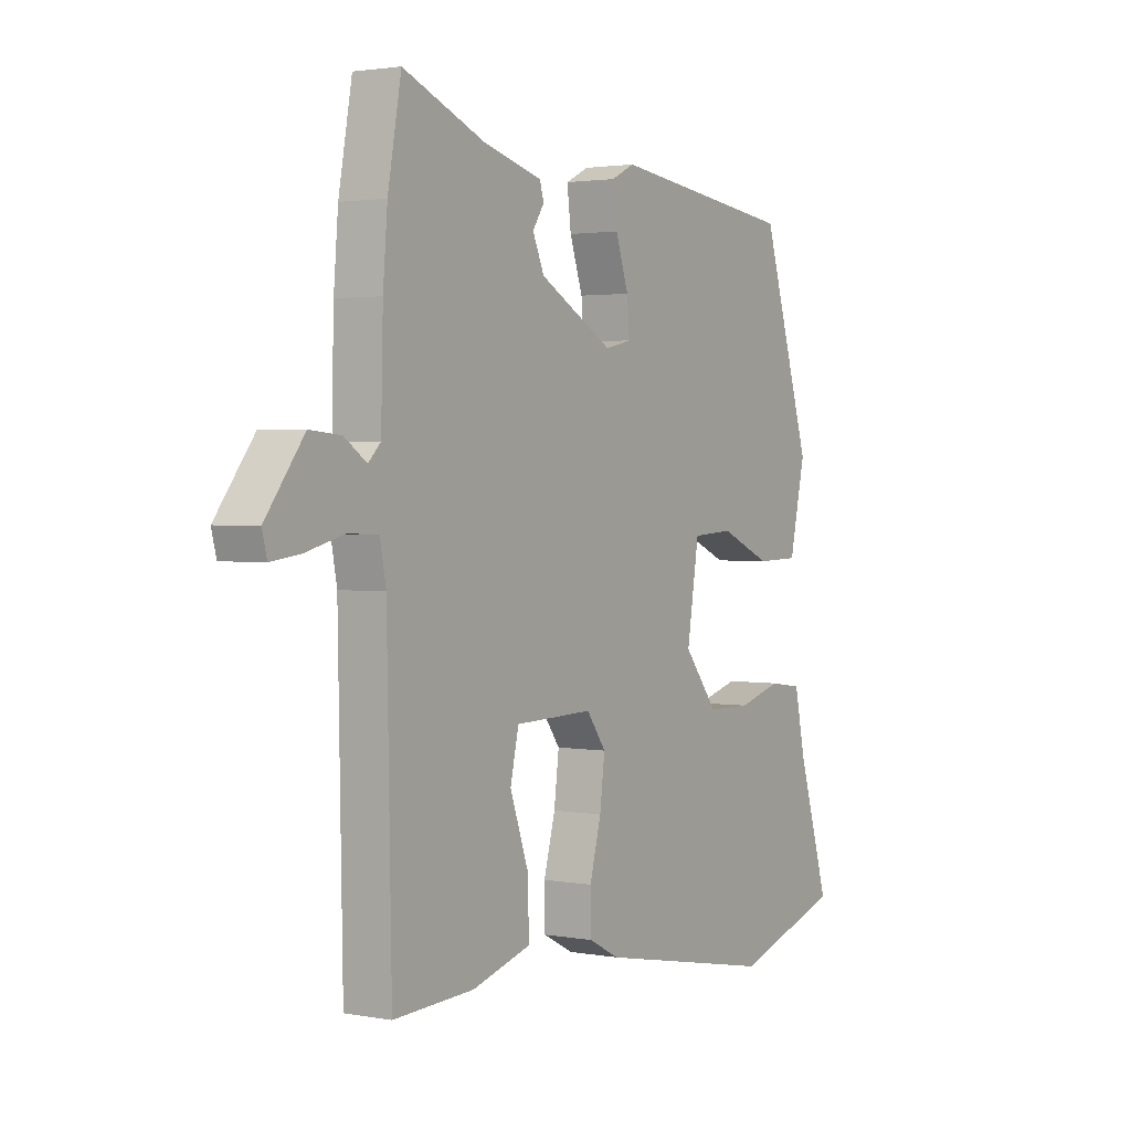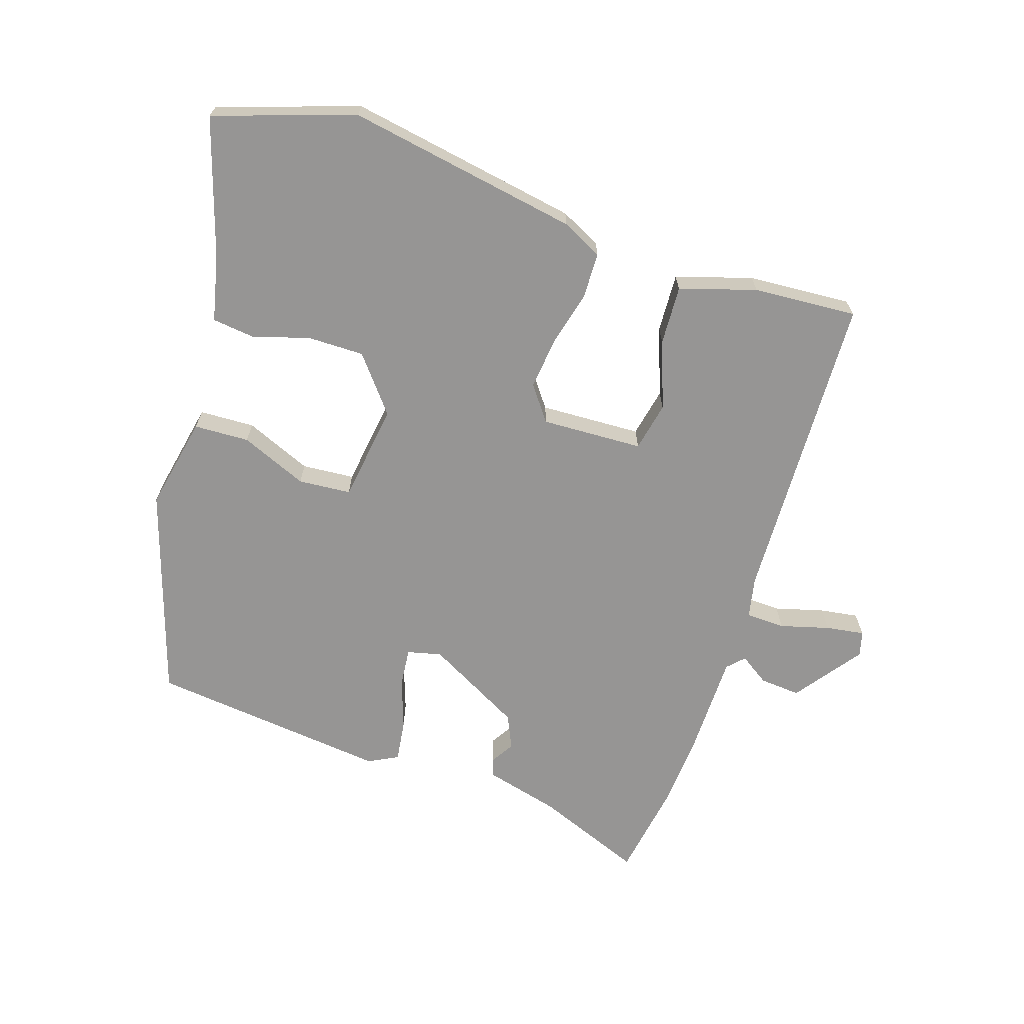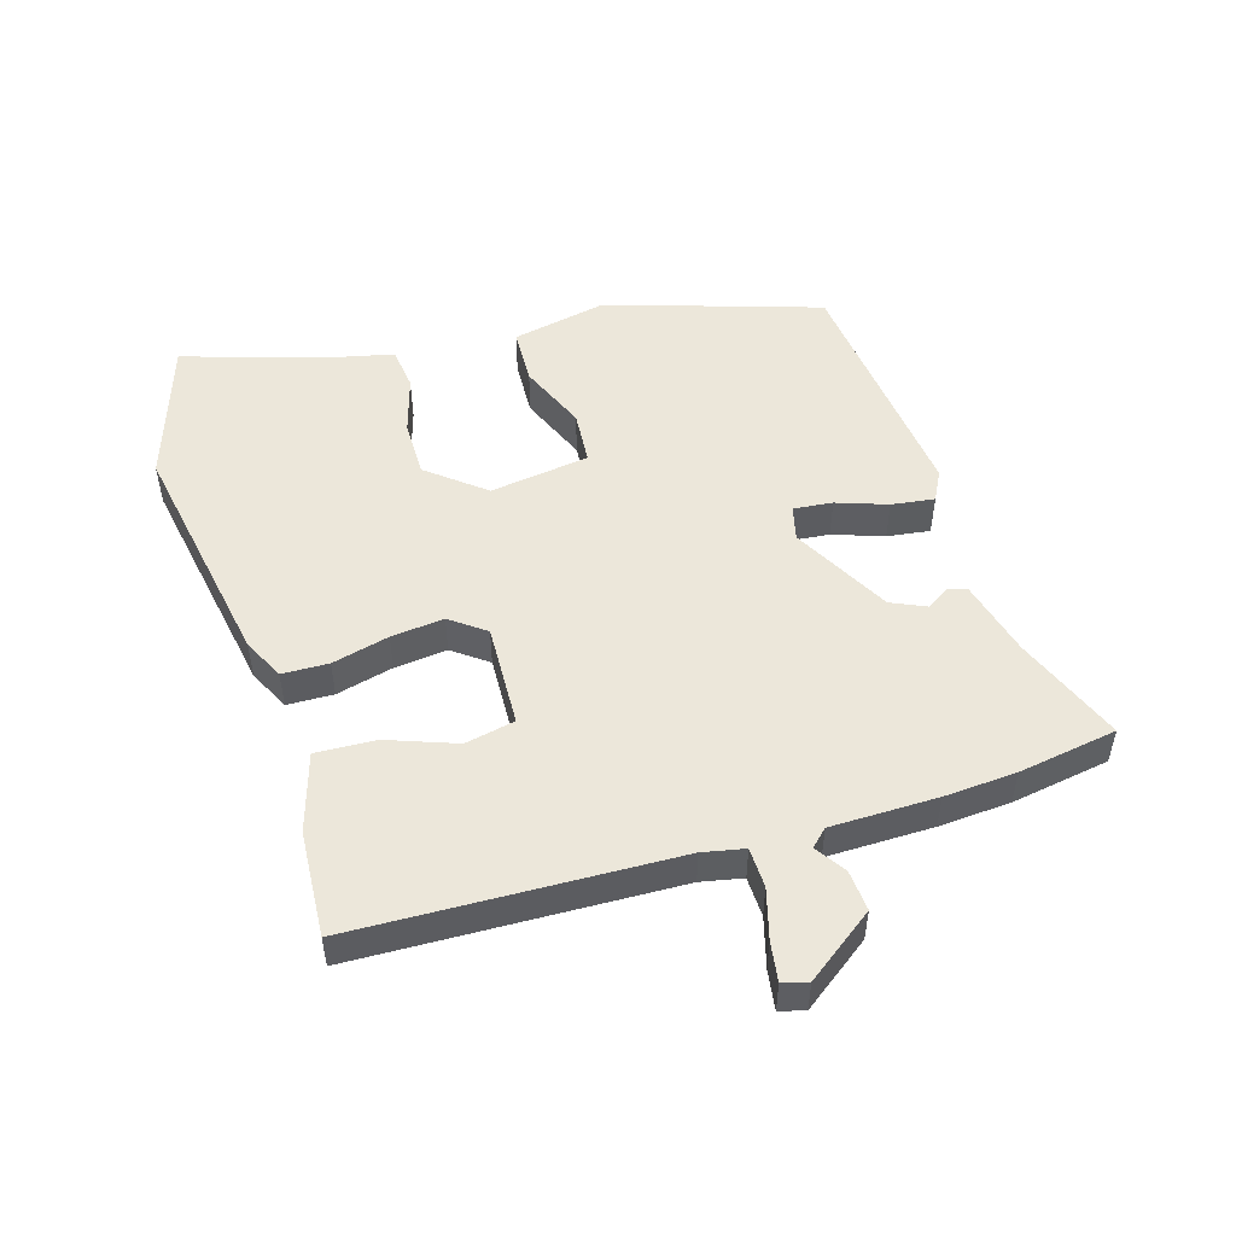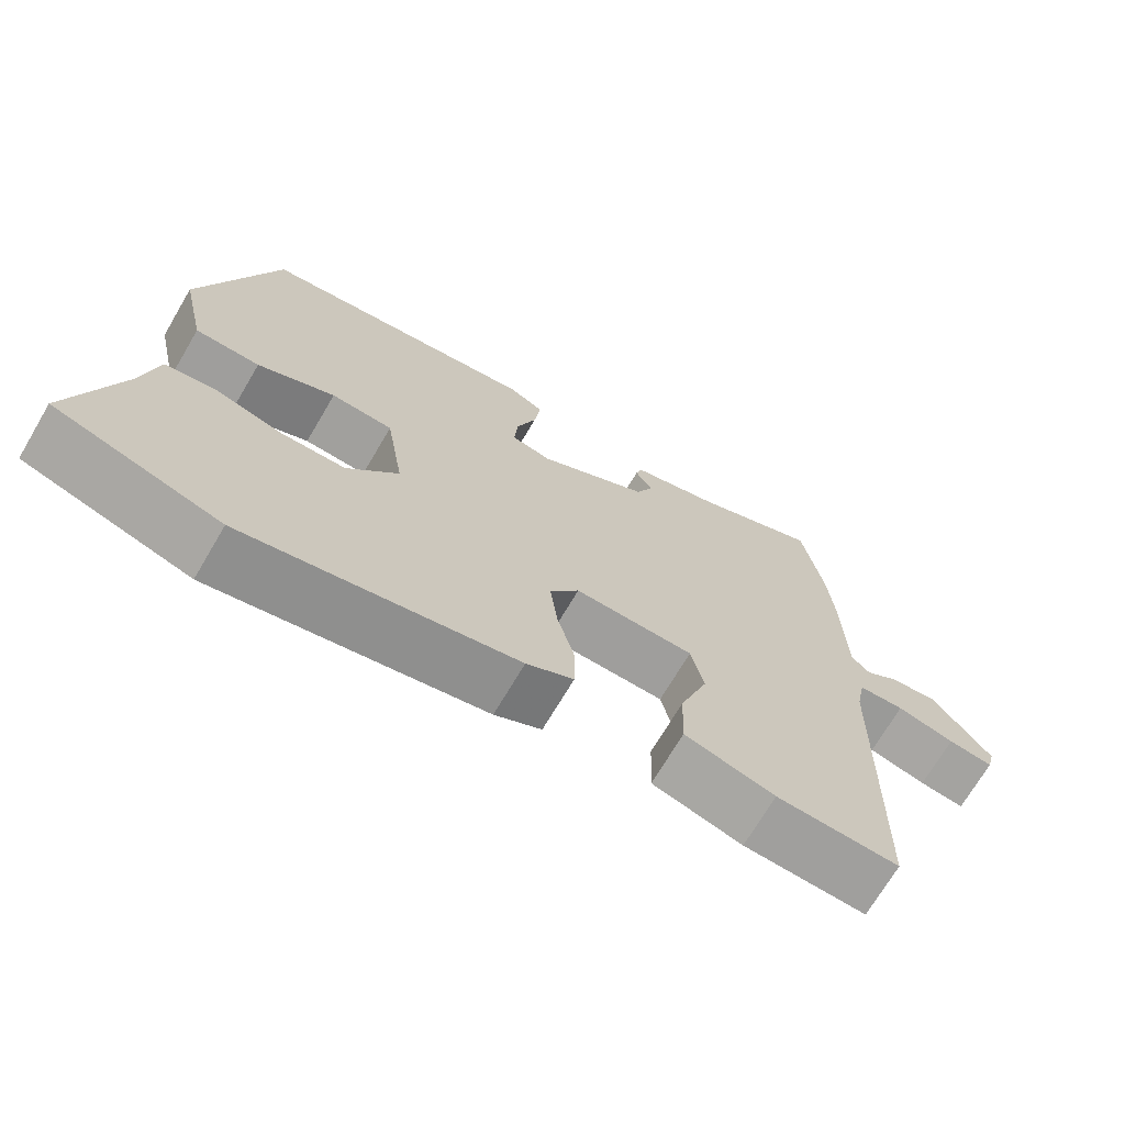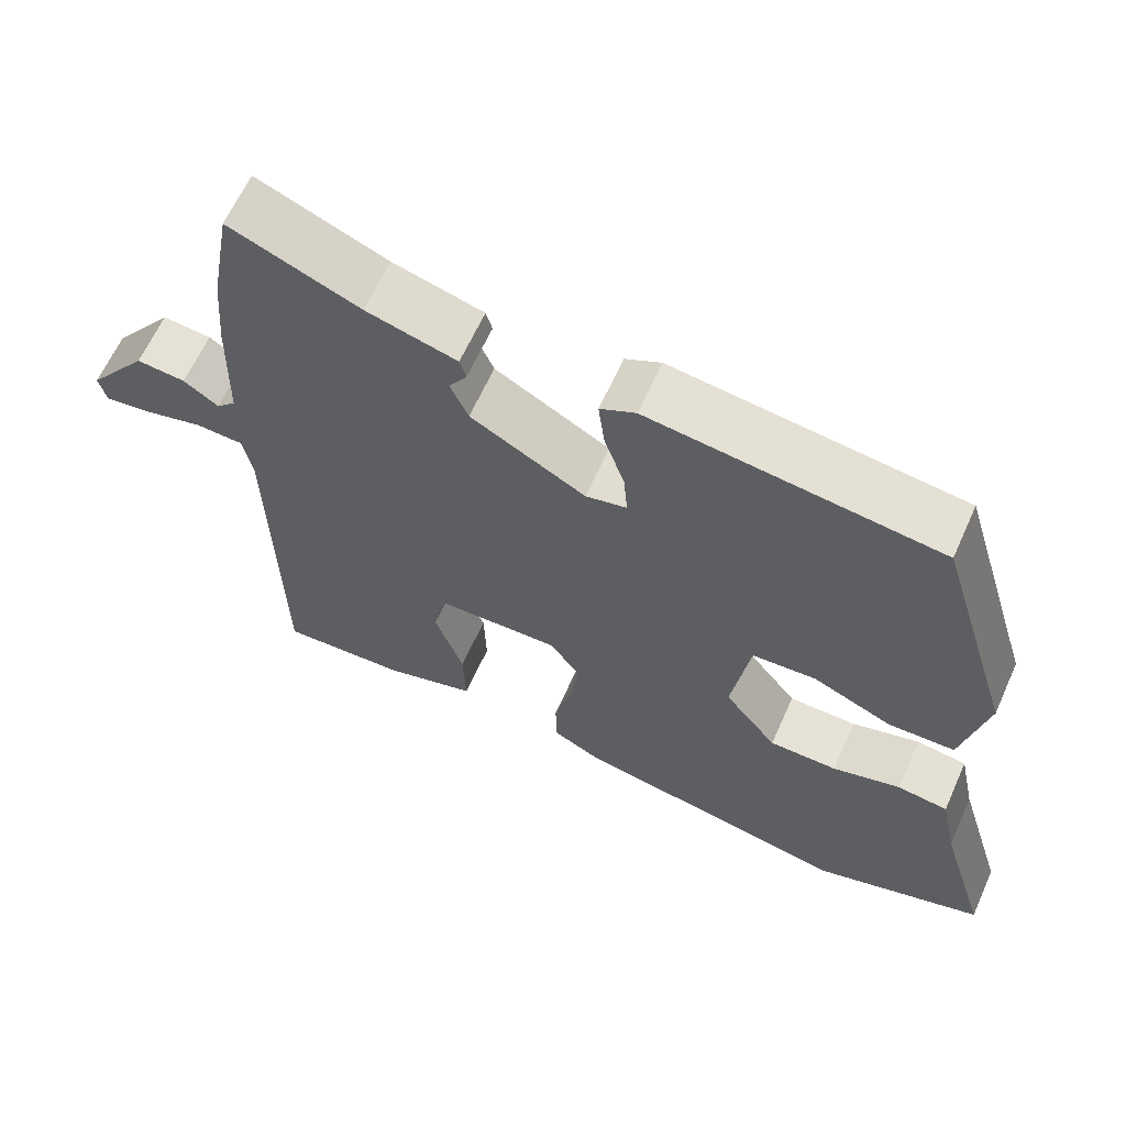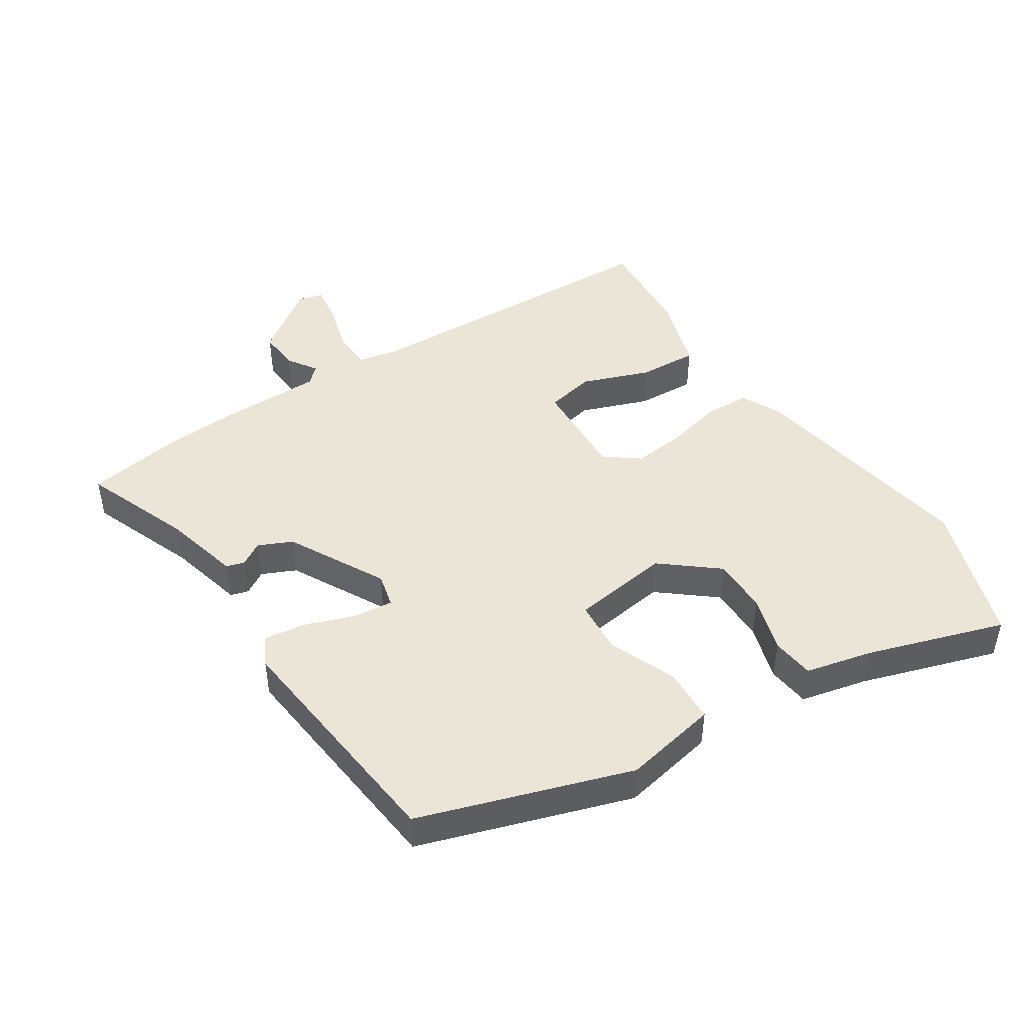
<metadata>
{"format":"obj","ext":"obj","renderer":"f3d","projection":"perspective","resolution":1024,"background":"white","views":[{"elev":2.1,"azim":-57.1,"up":"+Z"},{"elev":-67.5,"azim":162.8,"up":"+Y"},{"elev":51.1,"azim":-106.0,"up":"+Y"},{"elev":-70.4,"azim":149.5,"up":"+Z"},{"elev":63.5,"azim":24.2,"up":"+Z"},{"elev":46.0,"azim":58.2,"up":"+Y"}]}
</metadata>
<code>
v -0.508 0.07 0.454
v -0.481 0.07 0.605
v -0.314 0.07 0.536
v -0.197 0.07 0.504
v -0.189 0.07 0.476
v -0.212 0.07 0.44
v -0.189 0.07 0.387
v -0.041 0.07 0.304
v 0.012 0.07 0.316
v 0.007 0.07 0.376
v -0.019 0.07 0.454
v -0.027 0.07 0.52
v 0.019 0.07 0.543
v 0.392 0.07 0.496
v 0.492 0.07 0.168
v 0.46 0.07 0.022
v 0.374 0.07 0.02
v 0.271 0.07 0.065
v 0.189 0.07 0.06
v 0.165 0.07 -0.092
v 0.233 0.07 -0.179
v 0.321 0.07 -0.18
v 0.409 0.07 -0.155
v 0.475 0.07 -0.164
v 0.497 0.07 -0.268
v 0.561 0.07 -0.481
v 0.342 0.07 -0.55
v -0.018 0.07 -0.481
v -0.08 0.07 -0.449
v -0.081 0.07 -0.378
v -0.058 0.07 -0.291
v -0.048 0.07 -0.21
v -0.087 0.07 -0.156
v -0.245 0.07 -0.16
v -0.262 0.07 -0.236
v -0.225 0.07 -0.342
v -0.222 0.07 -0.434
v -0.341 0.07 -0.469
v -0.503 0.07 -0.477
v -0.512 0.07 0.012
v -0.524 0.07 0.076
v -0.585 0.07 0.079
v -0.662 0.07 0.059
v -0.722 0.07 0.051
v -0.732 0.07 0.09
v -0.654 0.07 0.193
v -0.591 0.07 0.187
v -0.546 0.07 0.156
v -0.521 0.07 0.181
v -0.517 0.07 0.344
v -0.508 0 0.454
v -0.481 0 0.605
v -0.314 0 0.536
v -0.197 0 0.504
v -0.189 0 0.476
v -0.212 0 0.44
v -0.189 0 0.387
v -0.041 0 0.304
v 0.012 0 0.316
v 0.007 0 0.376
v -0.019 0 0.454
v -0.027 0 0.52
v 0.019 0 0.543
v 0.392 0 0.496
v 0.492 0 0.168
v 0.46 0 0.022
v 0.374 0 0.02
v 0.271 0 0.065
v 0.189 0 0.06
v 0.165 0 -0.092
v 0.233 0 -0.179
v 0.321 0 -0.18
v 0.409 0 -0.155
v 0.475 0 -0.164
v 0.497 0 -0.268
v 0.561 0 -0.481
v 0.342 0 -0.55
v -0.018 0 -0.481
v -0.08 0 -0.449
v -0.081 0 -0.378
v -0.058 0 -0.291
v -0.048 0 -0.21
v -0.087 0 -0.156
v -0.245 0 -0.16
v -0.262 0 -0.236
v -0.225 0 -0.342
v -0.222 0 -0.434
v -0.341 0 -0.469
v -0.503 0 -0.477
v -0.512 0 0.012
v -0.524 0 0.076
v -0.585 0 0.079
v -0.662 0 0.059
v -0.722 0 0.051
v -0.732 0 0.09
v -0.654 0 0.193
v -0.591 0 0.187
v -0.546 0 0.156
v -0.521 0 0.181
v -0.517 0 0.344
f 1 2 3
f 50 1 3
f 49 50 3
f 46 47 48
f 45 46 48
f 44 45 48
f 43 44 48
f 42 43 48
f 41 42 48 49
f 4 5 6
f 3 4 6
f 49 3 6
f 41 49 6
f 40 41 6
f 38 39 40
f 37 38 40
f 36 37 40
f 35 36 40
f 40 6 7
f 35 40 7
f 34 35 7
f 29 30 31
f 28 29 31
f 27 28 31
f 26 27 31
f 25 26 31
f 24 25 31
f 23 24 31
f 22 23 31
f 21 22 31 32
f 20 21 32 33
f 16 17 18
f 15 16 18
f 14 15 18
f 13 14 18
f 12 13 18
f 11 12 18
f 10 11 18
f 9 10 18 19
f 20 33 34
f 19 20 34
f 9 19 34
f 8 9 34
f 7 8 34
f 53 52 51
f 53 51 100
f 53 100 99
f 98 97 96
f 98 96 95
f 98 95 94
f 98 94 93
f 98 93 92
f 99 98 92 91
f 56 55 54
f 56 54 53
f 56 53 99
f 56 99 91
f 56 91 90
f 90 89 88
f 90 88 87
f 90 87 86
f 90 86 85
f 57 56 90
f 57 90 85
f 57 85 84
f 81 80 79
f 81 79 78
f 81 78 77
f 81 77 76
f 81 76 75
f 81 75 74
f 81 74 73
f 81 73 72
f 82 81 72 71
f 83 82 71 70
f 68 67 66
f 68 66 65
f 68 65 64
f 68 64 63
f 68 63 62
f 68 62 61
f 68 61 60
f 69 68 60 59
f 84 83 70
f 84 70 69
f 84 69 59
f 84 59 58
f 84 58 57
f 1 51 52 2
f 2 52 53 3
f 3 53 54 4
f 4 54 55 5
f 5 55 56 6
f 6 56 57 7
f 7 57 58 8
f 8 58 59 9
f 9 59 60 10
f 10 60 61 11
f 11 61 62 12
f 12 62 63 13
f 13 63 64 14
f 14 64 65 15
f 15 65 66 16
f 16 66 67 17
f 17 67 68 18
f 18 68 69 19
f 19 69 70 20
f 20 70 71 21
f 21 71 72 22
f 22 72 73 23
f 23 73 74 24
f 24 74 75 25
f 25 75 76 26
f 26 76 77 27
f 27 77 78 28
f 28 78 79 29
f 29 79 80 30
f 30 80 81 31
f 31 81 82 32
f 32 82 83 33
f 33 83 84 34
f 34 84 85 35
f 35 85 86 36
f 36 86 87 37
f 37 87 88 38
f 38 88 89 39
f 39 89 90 40
f 40 90 91 41
f 41 91 92 42
f 42 92 93 43
f 43 93 94 44
f 44 94 95 45
f 45 95 96 46
f 46 96 97 47
f 47 97 98 48
f 48 98 99 49
f 49 99 100 50
f 50 100 51 1

</code>
